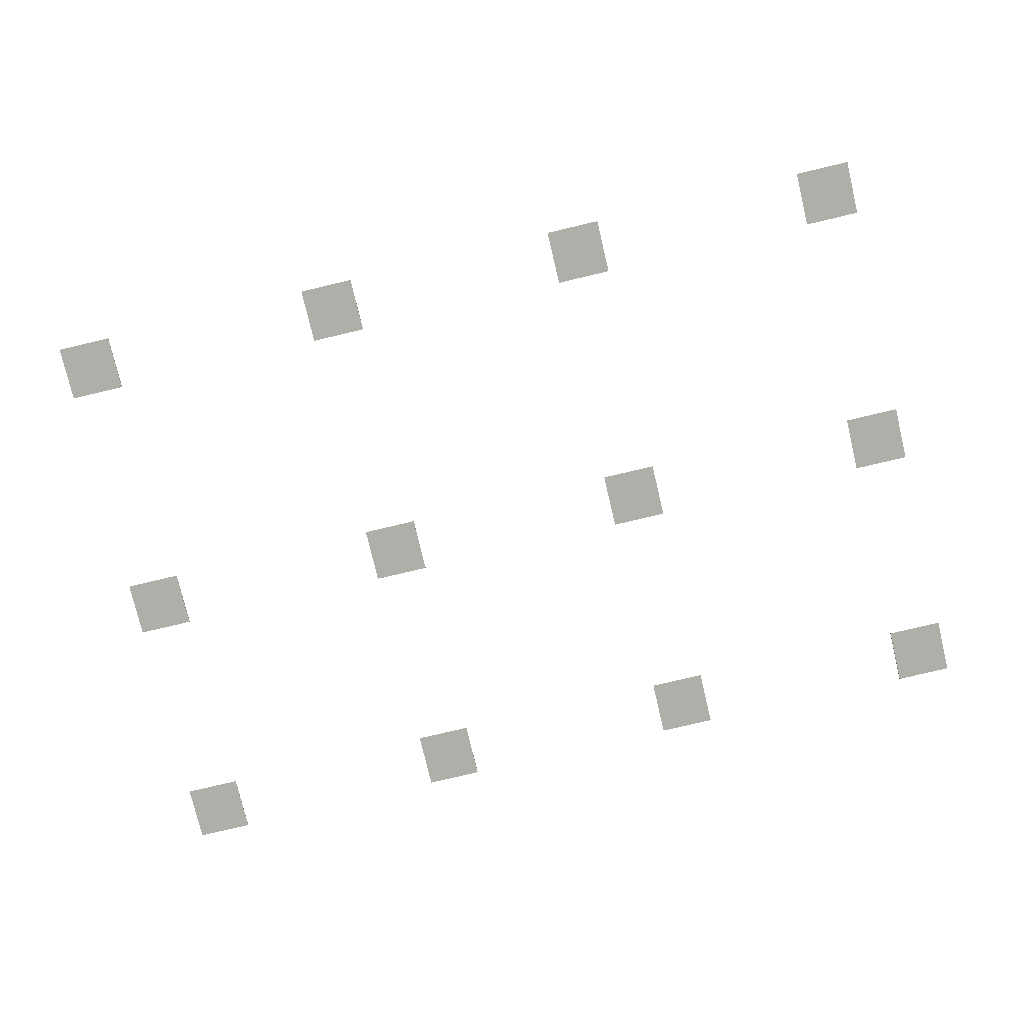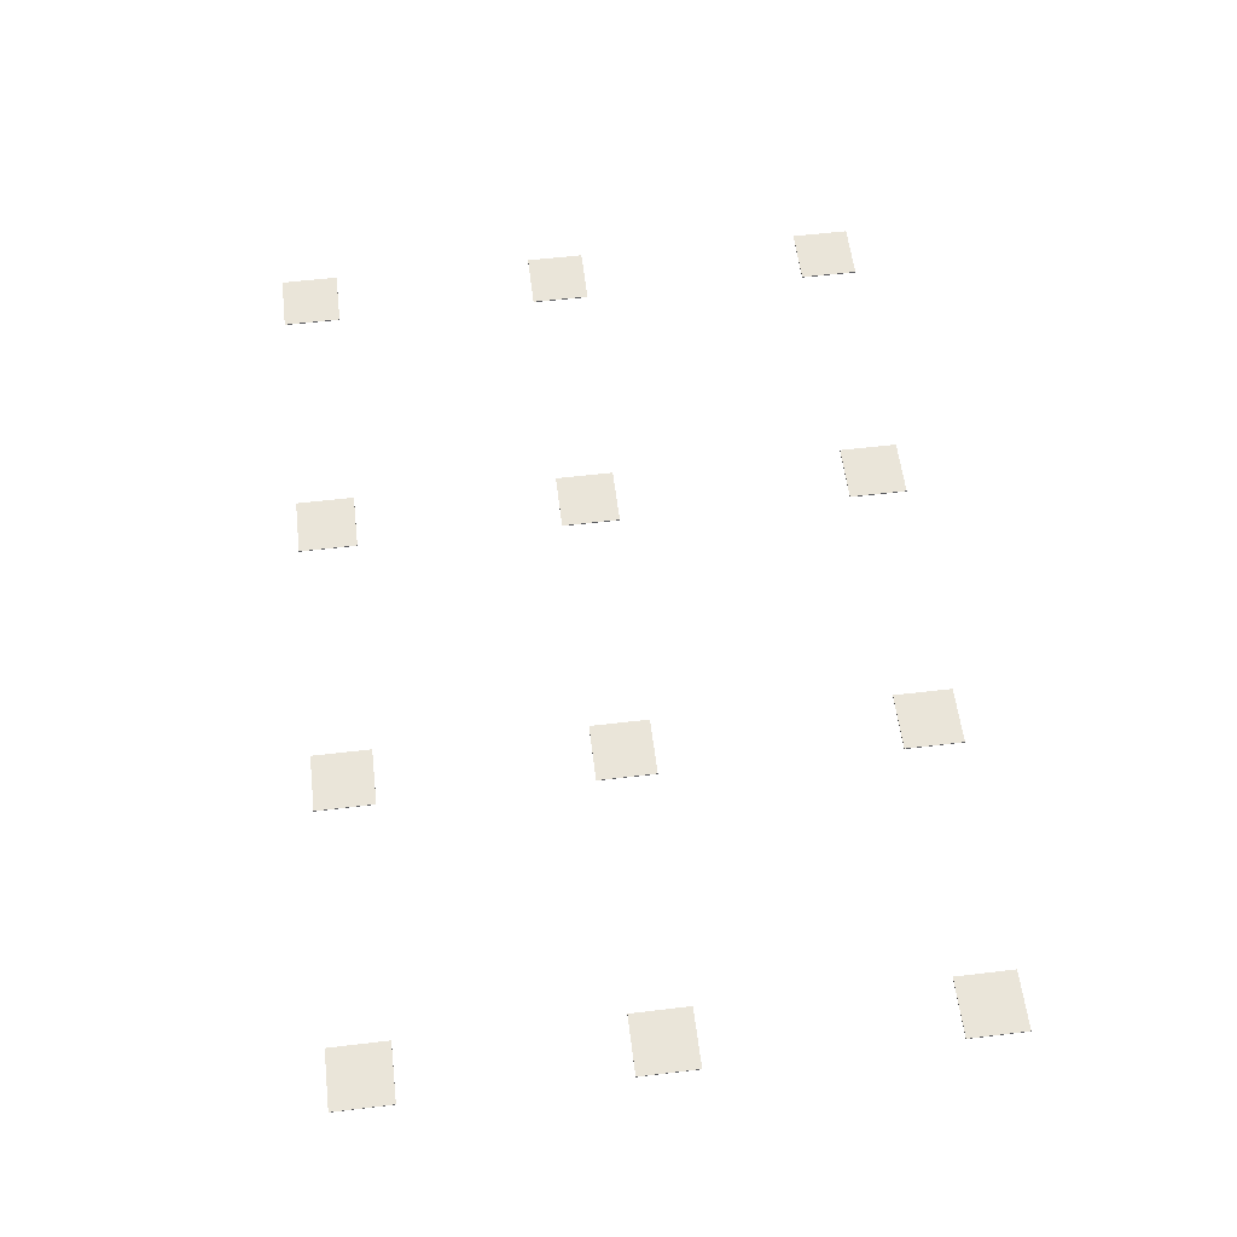
<metadata>
{"format":"obj","ext":"obj","renderer":"f3d","projection":"perspective","resolution":1024,"background":"white","views":[{"elev":-77.5,"azim":-166.7,"up":"+Y"},{"elev":58.5,"azim":83.0,"up":"+Y"}]}
</metadata>
<code>
o Object.1
v 1131 308.5 302
v 1191 308.5 302
v 1191 308.5 362.3
v 1131 308.5 362.3
v 1131 309.5 302
v 1131 309.5 362.3
v 1191 309.5 362.3
v 1191 309.5 302
f 1 2 3
f 1 3 4
f 5 7 8
f 5 6 7
f 1 4 6
f 1 6 5
f 2 8 7
f 2 7 3
f 1 5 8
f 1 8 2
f 3 7 6
f 3 6 4
o Object.2
v 1432 308.5 302.9
v 1492 308.5 302.9
v 1492 308.5 363.2
v 1432 308.5 363.2
v 1432 309.5 302.9
v 1432 309.5 363.2
v 1492 309.5 363.2
v 1492 309.5 302.9
f 9 10 11
f 9 11 12
f 13 15 16
f 13 14 15
f 9 12 14
f 9 14 13
f 10 16 15
f 10 15 11
f 9 13 16
f 9 16 10
f 11 15 14
f 11 14 12
o Object.3
v 1731 308.5 302.5
v 1791 308.5 302.5
v 1791 308.5 362.8
v 1731 308.5 362.8
v 1731 309.5 302.5
v 1731 309.5 362.8
v 1791 309.5 362.8
v 1791 309.5 302.5
f 17 18 19
f 17 19 20
f 21 23 24
f 21 22 23
f 17 20 22
f 17 22 21
f 18 24 23
f 18 23 19
f 17 21 24
f 17 24 18
f 19 23 22
f 19 22 20
o Object.4
v 2031 308.5 302.1
v 2091 308.5 302.1
v 2091 308.5 362.4
v 2031 308.5 362.4
v 2031 309.5 302.1
v 2031 309.5 362.4
v 2091 309.5 362.4
v 2091 309.5 302.1
f 25 26 27
f 25 27 28
f 29 31 32
f 29 30 31
f 25 28 30
f 25 30 29
f 26 32 31
f 26 31 27
f 25 29 32
f 25 32 26
f 27 31 30
f 27 30 28
o Object.5
v 1132 308.5 0.4906
v 1192 308.5 0.4906
v 1192 308.5 60.78
v 1132 308.5 60.78
v 1132 309.5 0.4906
v 1132 309.5 60.78
v 1192 309.5 60.78
v 1192 309.5 0.4906
f 33 34 35
f 33 35 36
f 37 39 40
f 37 38 39
f 33 36 38
f 33 38 37
f 34 40 39
f 34 39 35
f 33 37 40
f 33 40 34
f 35 39 38
f 35 38 36
o Object.6
v 1130 308.5 577
v 1190 308.5 577
v 1190 308.5 637.3
v 1130 308.5 637.3
v 1130 309.3 577
v 1130 309.3 637.3
v 1190 309.3 637.3
v 1190 309.3 577
f 41 42 43
f 41 43 44
f 45 47 48
f 45 46 47
f 41 44 46
f 41 46 45
f 42 48 47
f 42 47 43
f 41 45 48
f 41 48 42
f 43 47 46
f 43 46 44
o Object.7
v 1432 308.5 0
v 1492 308.5 0
v 1492 308.5 60.29
v 1432 308.5 60.29
v 1432 309.5 0
v 1432 309.5 60.29
v 1492 309.5 60.29
v 1492 309.5 0
f 49 50 51
f 49 51 52
f 53 55 56
f 53 54 55
f 49 52 54
f 49 54 53
f 50 56 55
f 50 55 51
f 49 53 56
f 49 56 50
f 51 55 54
f 51 54 52
o Object.8
v 1430 308.5 575.6
v 1490 308.5 575.6
v 1490 308.5 635.9
v 1430 308.5 635.9
v 1430 309.3 575.6
v 1430 309.3 635.9
v 1490 309.3 635.9
v 1490 309.3 575.6
f 57 58 59
f 57 59 60
f 61 63 64
f 61 62 63
f 57 60 62
f 57 62 61
f 58 64 63
f 58 63 59
f 57 61 64
f 57 64 58
f 59 63 62
f 59 62 60
o Object.9
v 1733 308.5 0.000244
v 1793 308.5 0.000244
v 1793 308.5 60.29
v 1733 308.5 60.29
v 1733 309.5 0.000244
v 1733 309.5 60.29
v 1793 309.5 60.29
v 1793 309.5 0.000244
f 65 66 67
f 65 67 68
f 69 71 72
f 69 70 71
f 65 68 70
f 65 70 69
f 66 72 71
f 66 71 67
f 65 69 72
f 65 72 66
f 67 71 70
f 67 70 68
o Object.10
v 1730 308.5 575.6
v 1791 308.5 575.6
v 1791 308.5 635.9
v 1730 308.5 635.9
v 1730 309.3 575.6
v 1730 309.3 635.9
v 1791 309.3 635.9
v 1791 309.3 575.6
f 73 74 75
f 73 75 76
f 77 79 80
f 77 78 79
f 73 76 78
f 73 78 77
f 74 80 79
f 74 79 75
f 73 77 80
f 73 80 74
f 75 79 78
f 75 78 76
o Object.11
v 2032 308.5 0.736
v 2092 308.5 0.736
v 2092 308.5 61.02
v 2032 308.5 61.02
v 2032 309.5 0.736
v 2032 309.5 61.02
v 2092 309.5 61.02
v 2092 309.5 0.736
f 81 82 83
f 81 83 84
f 85 87 88
f 85 86 87
f 81 84 86
f 81 86 85
f 82 88 87
f 82 87 83
f 81 85 88
f 81 88 82
f 83 87 86
f 83 86 84
o Object.12
v 2030 308.5 577.5
v 2091 308.5 577.5
v 2091 308.5 637.8
v 2030 308.5 637.8
v 2030 309.3 577.5
v 2030 309.3 637.8
v 2091 309.3 637.8
v 2091 309.3 577.5
f 89 90 91
f 89 91 92
f 93 95 96
f 93 94 95
f 89 92 94
f 89 94 93
f 90 96 95
f 90 95 91
f 89 93 96
f 89 96 90
f 91 95 94
f 91 94 92

</code>
